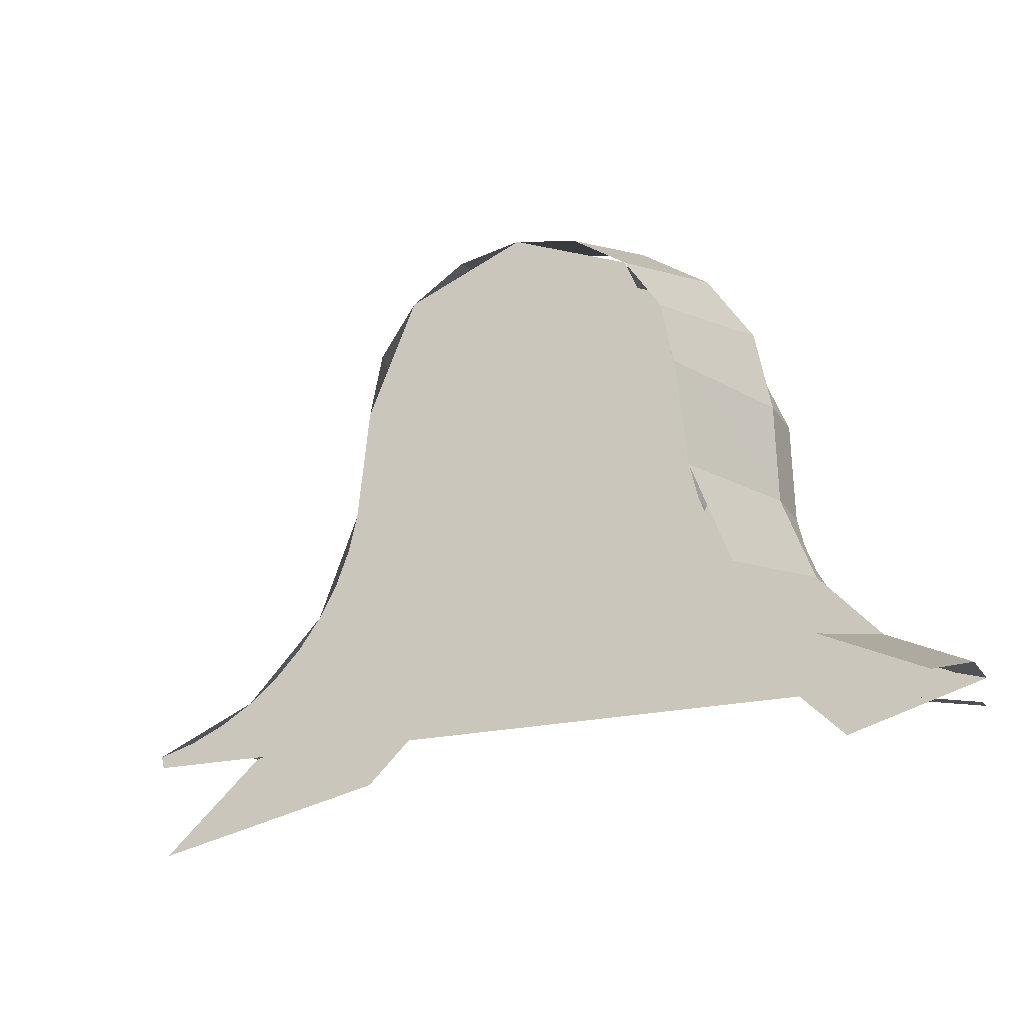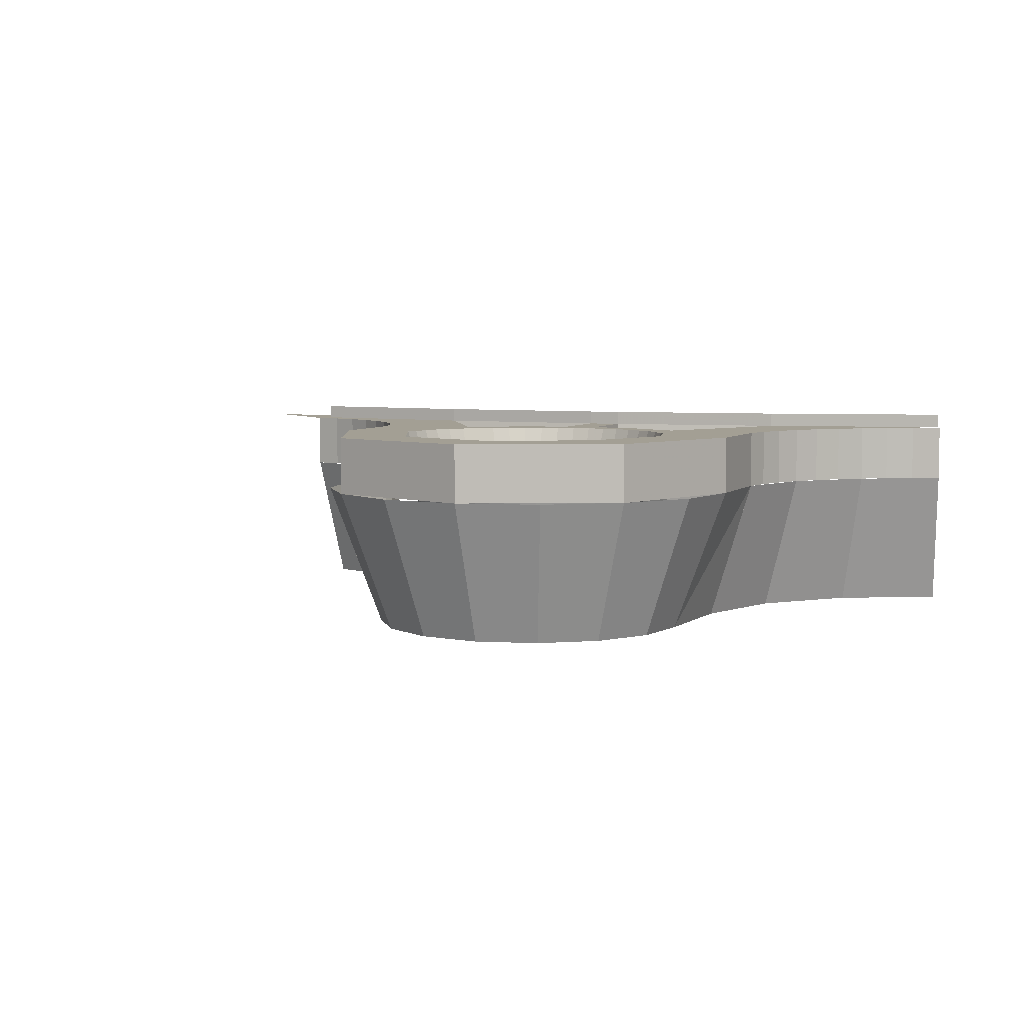
<metadata>
{"format":"obj","ext":"obj","renderer":"f3d","projection":"perspective","resolution":1024,"background":"white","views":[{"elev":-20.9,"azim":23.5,"up":"+Z"},{"elev":5.3,"azim":20.6,"up":"+Y"}]}
</metadata>
<code>
v 0.2652 0.375 3.765
v 0.375 0.375 3.5
v 0.375 0.275 3.5
v 0.2652 0.275 3.765
v 0 0.375 3.875
v 0.2652 0.375 3.765
v 0.2652 0.275 3.765
v 0 0.275 3.875
v -0.2652 0.375 3.765
v 0 0.375 3.875
v 0 0.275 3.875
v -0.2652 0.275 3.765
v -0.375 0.375 3.5
v -0.2652 0.375 3.765
v -0.2652 0.275 3.765
v -0.375 0.275 3.5
v 0.2812 0.025 3.5
v 0.2598 0.025 3.608
v 0.3465 0.275 3.644
v 0.375 0.275 3.5
v 0.2598 0.025 3.608
v 0.1989 0.025 3.699
v 0.2652 0.275 3.765
v 0.3465 0.275 3.644
v 0.1989 0.025 3.699
v 0.1076 0.025 3.76
v 0.1435 0.275 3.846
v 0.2652 0.275 3.765
v 0.1076 0.025 3.76
v 0 0.025 3.781
v 0 0.275 3.875
v 0.1435 0.275 3.846
v 0 0.025 3.781
v -0.1076 0.025 3.76
v -0.1435 0.275 3.846
v 0 0.275 3.875
v -0.1076 0.025 3.76
v -0.1989 0.025 3.699
v -0.2652 0.275 3.765
v -0.1435 0.275 3.846
v -0.1989 0.025 3.699
v -0.2598 0.025 3.608
v -0.3465 0.275 3.644
v -0.2652 0.275 3.765
v -0.2598 0.025 3.608
v -0.2812 0.025 3.5
v -0.375 0.275 3.5
v -0.3465 0.275 3.644
v 0.6854 0.275 3.003
v 0.6352 0.275 3.018
v 0.6352 0.375 3.018
v 0.6854 0.375 3.003
v 0.6352 0.275 3.018
v 0.5875 0.275 3.039
v 0.5875 0.375 3.039
v 0.6352 0.375 3.018
v 0.5875 0.275 3.039
v 0.5429 0.275 3.067
v 0.5429 0.375 3.067
v 0.5875 0.375 3.039
v 0.5429 0.275 3.067
v 0.5023 0.275 3.1
v 0.5023 0.375 3.1
v 0.5429 0.375 3.067
v 0.5023 0.275 3.1
v 0.4663 0.275 3.138
v 0.4663 0.375 3.138
v 0.5023 0.375 3.1
v 0.4663 0.275 3.138
v 0.4357 0.275 3.18
v 0.4357 0.375 3.18
v 0.4663 0.375 3.138
v 0.4357 0.275 3.18
v 0.4108 0.275 3.226
v 0.4108 0.375 3.226
v 0.4357 0.375 3.18
v 0.4108 0.275 3.226
v 0.3922 0.275 3.275
v 0.3922 0.375 3.275
v 0.4108 0.375 3.226
v 0.3922 0.275 3.275
v 0.38 0.275 3.326
v 0.38 0.375 3.326
v 0.3922 0.375 3.275
v 0.6854 0.275 3.003
v 0.5429 0.275 3.067
v 0.4966 0.025 3.001
v 0.6676 0.025 2.925
v 0.5429 0.275 3.067
v 0.4357 0.275 3.18
v 0.368 0.025 3.137
v 0.4966 0.025 3.001
v 0.4357 0.275 3.18
v 0.38 0.275 3.326
v 0.3011 0.025 3.312
v 0.368 0.025 3.137
v 0.1996 0.025 3.032
v 0.6074 0.025 2.943
v 0.6676 0.025 2.925
v 0.1996 0.025 3.032
v 0.5501 0.025 2.968
v 0.6074 0.025 2.943
v 0.1996 0.025 3.032
v 0.4966 0.025 3.001
v 0.5501 0.025 2.968
v 0.1996 0.025 3.032
v 0.4479 0.025 3.041
v 0.4966 0.025 3.001
v 0.1996 0.025 3.032
v 0.4047 0.025 3.086
v 0.4479 0.025 3.041
v 0.1996 0.025 3.032
v 0.368 0.025 3.137
v 0.4047 0.025 3.086
v 0.1996 0.025 3.032
v 0.3381 0.025 3.193
v 0.368 0.025 3.137
v 0.1996 0.025 3.032
v 0.3157 0.025 3.251
v 0.3381 0.025 3.193
v 0.1996 0.025 3.032
v 0.3011 0.025 3.312
v 0.3157 0.025 3.251
v 0.38 0.275 3.326
v 0.375 0.275 3.5
v 0.2812 0.025 3.5
v 0.2812 0.025 3.5
v 0.3011 0.025 3.312
v 0.38 0.275 3.326
v 0.375 0.375 3.5
v 0.375 0.275 3.5
v 0.38 0.275 3.326
v 0.38 0.375 3.326
v -0.6854 0.275 3.003
v -0.6352 0.275 3.018
v -0.6352 0.375 3.018
v -0.6854 0.375 3.003
v -0.6352 0.275 3.018
v -0.5875 0.275 3.039
v -0.5875 0.375 3.039
v -0.6352 0.375 3.018
v -0.5875 0.275 3.039
v -0.5429 0.275 3.067
v -0.5429 0.375 3.067
v -0.5875 0.375 3.039
v -0.5429 0.275 3.067
v -0.5023 0.275 3.1
v -0.5023 0.375 3.1
v -0.5429 0.375 3.067
v -0.5023 0.275 3.1
v -0.4663 0.275 3.138
v -0.4663 0.375 3.138
v -0.5023 0.375 3.1
v -0.4663 0.275 3.138
v -0.4357 0.275 3.18
v -0.4357 0.375 3.18
v -0.4663 0.375 3.138
v -0.4357 0.275 3.18
v -0.4108 0.275 3.226
v -0.4108 0.375 3.226
v -0.4357 0.375 3.18
v -0.4108 0.275 3.226
v -0.3922 0.275 3.275
v -0.3922 0.375 3.275
v -0.4108 0.375 3.226
v -0.3922 0.275 3.275
v -0.38 0.275 3.326
v -0.38 0.375 3.326
v -0.3922 0.375 3.275
v -0.6854 0.275 3.003
v -0.5429 0.275 3.067
v -0.4966 0.025 3.001
v -0.6676 0.025 2.925
v -0.5429 0.275 3.067
v -0.4357 0.275 3.18
v -0.368 0.025 3.137
v -0.4966 0.025 3.001
v -0.4357 0.275 3.18
v -0.38 0.275 3.326
v -0.3011 0.025 3.312
v -0.368 0.025 3.137
v -0.1996 0.025 3.032
v -0.6074 0.025 2.943
v -0.6676 0.025 2.925
v -0.1996 0.025 3.032
v -0.5501 0.025 2.968
v -0.6074 0.025 2.943
v -0.1996 0.025 3.032
v -0.4966 0.025 3.001
v -0.5501 0.025 2.968
v -0.1996 0.025 3.032
v -0.4479 0.025 3.041
v -0.4966 0.025 3.001
v -0.1996 0.025 3.032
v -0.4047 0.025 3.086
v -0.4479 0.025 3.041
v -0.1996 0.025 3.032
v -0.368 0.025 3.137
v -0.4047 0.025 3.086
v -0.1996 0.025 3.032
v -0.3381 0.025 3.193
v -0.368 0.025 3.137
v -0.1996 0.025 3.032
v -0.3157 0.025 3.251
v -0.3381 0.025 3.193
v -0.1996 0.025 3.032
v -0.3011 0.025 3.312
v -0.3157 0.025 3.251
v -0.375 0.275 3.5
v -0.38 0.275 3.326
v -0.2812 0.025 3.5
v -0.3011 0.025 3.312
v -0.2812 0.025 3.5
v -0.38 0.275 3.326
v -0.38 0.375 3.326
v -0.38 0.275 3.326
v -0.375 0.275 3.5
v -0.375 0.375 3.5
v 0.6676 0.025 2.925
v 0.1996 0.025 3.032
v -0.1996 0.025 3.032
v -0.6676 0.025 2.925
v -0.6676 0.025 2.925
v -0.6631 0.025 2.905
v 0.6631 0.025 2.905
v 0.6676 0.025 2.925
v 0.375 0.375 3.5
v 0.2652 0.375 3.765
v 0.1768 0.375 3.677
v 0.25 0.375 3.5
v 0.2652 0.375 3.765
v 0 0.375 3.875
v 0 0.375 3.75
v 0.1768 0.375 3.677
v 0 0.375 3.875
v -0.2652 0.375 3.765
v -0.1768 0.375 3.677
v 0 0.375 3.75
v -0.2652 0.375 3.765
v -0.375 0.375 3.5
v -0.25 0.375 3.5
v -0.1768 0.375 3.677
v 0.1875 0.175 3.5
v 0.1859 0.175 3.524
v 0.2478 0.375 3.533
v 0.25 0.375 3.5
v 0.1859 0.175 3.524
v 0.1811 0.175 3.549
v 0.2415 0.375 3.565
v 0.2478 0.375 3.533
v 0.1811 0.175 3.549
v 0.1732 0.175 3.572
v 0.231 0.375 3.596
v 0.2415 0.375 3.565
v 0.1732 0.175 3.572
v 0.1624 0.175 3.594
v 0.2165 0.375 3.625
v 0.231 0.375 3.596
v 0.1624 0.175 3.594
v 0.1488 0.175 3.614
v 0.1983 0.375 3.652
v 0.2165 0.375 3.625
v 0.1488 0.175 3.614
v 0.1326 0.175 3.633
v 0.1768 0.375 3.677
v 0.1983 0.375 3.652
v 0.1326 0.175 3.633
v 0.1142 0.175 3.649
v 0.1522 0.375 3.698
v 0.1768 0.375 3.677
v 0.1142 0.175 3.649
v 0.09375 0.175 3.662
v 0.125 0.375 3.716
v 0.1522 0.375 3.698
v 0.09375 0.175 3.662
v 0.07176 0.175 3.673
v 0.09567 0.375 3.731
v 0.125 0.375 3.716
v 0.07176 0.175 3.673
v 0.04852 0.175 3.681
v 0.0647 0.375 3.741
v 0.09567 0.375 3.731
v 0.04852 0.175 3.681
v 0.02447 0.175 3.686
v 0.03263 0.375 3.748
v 0.0647 0.375 3.741
v 0.02447 0.175 3.686
v 0 0.175 3.688
v 0 0.375 3.75
v 0.03263 0.375 3.748
v 0 0.175 3.688
v -0.02447 0.175 3.686
v -0.03263 0.375 3.748
v 0 0.375 3.75
v -0.02447 0.175 3.686
v -0.04852 0.175 3.681
v -0.0647 0.375 3.741
v -0.03263 0.375 3.748
v -0.04852 0.175 3.681
v -0.07176 0.175 3.673
v -0.09567 0.375 3.731
v -0.0647 0.375 3.741
v -0.07176 0.175 3.673
v -0.09375 0.175 3.662
v -0.125 0.375 3.716
v -0.09567 0.375 3.731
v -0.09375 0.175 3.662
v -0.1142 0.175 3.649
v -0.1522 0.375 3.698
v -0.125 0.375 3.716
v -0.1142 0.175 3.649
v -0.1326 0.175 3.633
v -0.1768 0.375 3.677
v -0.1522 0.375 3.698
v -0.1326 0.175 3.633
v -0.1488 0.175 3.614
v -0.1983 0.375 3.652
v -0.1768 0.375 3.677
v -0.1488 0.175 3.614
v -0.1624 0.175 3.594
v -0.2165 0.375 3.625
v -0.1983 0.375 3.652
v -0.1624 0.175 3.594
v -0.1732 0.175 3.572
v -0.231 0.375 3.596
v -0.2165 0.375 3.625
v -0.1732 0.175 3.572
v -0.1811 0.175 3.549
v -0.2415 0.375 3.565
v -0.231 0.375 3.596
v -0.1811 0.175 3.549
v -0.1859 0.175 3.524
v -0.2478 0.375 3.533
v -0.2415 0.375 3.565
v -0.1859 0.175 3.524
v -0.1875 0.175 3.5
v -0.25 0.375 3.5
v -0.2478 0.375 3.533
v -0.1875 0.175 3.5
v -0.1859 0.175 3.476
v -0.2478 0.375 3.467
v -0.25 0.375 3.5
v -0.1859 0.175 3.476
v -0.1811 0.175 3.451
v -0.2415 0.375 3.435
v -0.2478 0.375 3.467
v -0.1811 0.175 3.451
v -0.1732 0.175 3.428
v -0.231 0.375 3.404
v -0.2415 0.375 3.435
v -0.1732 0.175 3.428
v -0.1624 0.175 3.406
v -0.2165 0.375 3.375
v -0.231 0.375 3.404
v -0.1624 0.175 3.406
v -0.1488 0.175 3.386
v -0.1983 0.375 3.348
v -0.2165 0.375 3.375
v -0.1488 0.175 3.386
v -0.1326 0.175 3.367
v -0.1768 0.375 3.323
v -0.1983 0.375 3.348
v -0.1326 0.175 3.367
v -0.1142 0.175 3.351
v -0.1522 0.375 3.302
v -0.1768 0.375 3.323
v -0.1142 0.175 3.351
v -0.09375 0.175 3.338
v -0.125 0.375 3.284
v -0.1522 0.375 3.302
v -0.09375 0.175 3.338
v -0.07176 0.175 3.327
v -0.09567 0.375 3.269
v -0.125 0.375 3.284
v -0.07176 0.175 3.327
v -0.04852 0.175 3.319
v -0.0647 0.375 3.259
v -0.09567 0.375 3.269
v -0.04852 0.175 3.319
v -0.02447 0.175 3.314
v -0.03263 0.375 3.252
v -0.0647 0.375 3.259
v -0.02447 0.175 3.314
v 0 0.175 3.312
v 0 0.375 3.25
v -0.03263 0.375 3.252
v 0 0.175 3.312
v 0.02447 0.175 3.314
v 0.03263 0.375 3.252
v 0 0.375 3.25
v 0.02447 0.175 3.314
v 0.04852 0.175 3.319
v 0.0647 0.375 3.259
v 0.03263 0.375 3.252
v 0.04852 0.175 3.319
v 0.07176 0.175 3.327
v 0.09567 0.375 3.269
v 0.0647 0.375 3.259
v 0.07176 0.175 3.327
v 0.09375 0.175 3.338
v 0.125 0.375 3.284
v 0.09567 0.375 3.269
v 0.09375 0.175 3.338
v 0.1142 0.175 3.351
v 0.1522 0.375 3.302
v 0.125 0.375 3.284
v 0.1142 0.175 3.351
v 0.1326 0.175 3.367
v 0.1768 0.375 3.323
v 0.1522 0.375 3.302
v 0.1326 0.175 3.367
v 0.1488 0.175 3.386
v 0.1983 0.375 3.348
v 0.1768 0.375 3.323
v 0.1488 0.175 3.386
v 0.1624 0.175 3.406
v 0.2165 0.375 3.375
v 0.1983 0.375 3.348
v 0.1624 0.175 3.406
v 0.1732 0.175 3.428
v 0.231 0.375 3.404
v 0.2165 0.375 3.375
v 0.1732 0.175 3.428
v 0.1811 0.175 3.451
v 0.2415 0.375 3.435
v 0.231 0.375 3.404
v 0.1811 0.175 3.451
v 0.1859 0.175 3.476
v 0.2478 0.375 3.467
v 0.2415 0.375 3.435
v 0.1859 0.175 3.476
v 0.1875 0.175 3.5
v 0.25 0.375 3.5
v 0.2478 0.375 3.467
v 0 0.175 3.5
v 0.1875 0.175 3.5
v 0.1326 0.175 3.633
v 0 0.175 3.5
v 0.1326 0.175 3.633
v 0 0.175 3.688
v 0 0.175 3.5
v 0 0.175 3.688
v -0.1326 0.175 3.633
v 0 0.175 3.5
v -0.1326 0.175 3.633
v -0.1875 0.175 3.5
v 0 0.175 3.5
v -0.1875 0.175 3.5
v -0.1326 0.175 3.367
v 0 0.175 3.5
v -0.1326 0.175 3.367
v 0 0.175 3.312
v 0 0.175 3.5
v 0 0.175 3.312
v 0.1326 0.175 3.367
v 0 0.175 3.5
v 0.1326 0.175 3.367
v 0.1875 0.175 3.5
v -0.05784 0.175 3.197
v -0.1216 0.175 3.209
v -0.1148 0.375 3.223
v -0.03 0.375 3.206
v -0.2121 0.375 3.288
v -0.1148 0.375 3.223
v -0.1216 0.175 3.209
v -0.1947 0.175 3.258
v -0.35 0.375 3.025
v -0.2121 0.375 3.288
v -0.1947 0.175 3.258
v -0.2983 0.175 3.061
v -0.35 0.375 3.025
v -0.2983 0.175 3.061
v -0.05784 0.175 3.08
v -0.03 0.375 3.05
v -0.03 0.375 3.05
v -0.05784 0.175 3.08
v -0.05784 0.175 3.197
v -0.03 0.375 3.206
v -0.1216 0.175 3.209
v -0.05784 0.175 3.197
v -0.05784 0.175 3.08
v -0.2983 0.175 3.061
v -0.1947 0.175 3.258
v -0.1216 0.175 3.209
v -0.2983 0.175 3.061
v -0.447 0.375 2.931
v -0.3922 0.375 3.275
v -0.38 0.375 3.326
v -0.447 0.375 2.931
v -0.4108 0.375 3.226
v -0.3922 0.375 3.275
v -0.447 0.375 2.931
v -0.4357 0.375 3.18
v -0.4108 0.375 3.226
v -0.447 0.375 2.931
v -0.4664 0.375 3.138
v -0.4357 0.375 3.18
v -0.447 0.375 2.931
v -0.5023 0.375 3.1
v -0.4664 0.375 3.138
v -0.447 0.375 2.931
v -0.5429 0.375 3.067
v -0.5023 0.375 3.1
v -0.447 0.375 2.931
v -0.5875 0.375 3.039
v -0.5429 0.375 3.067
v -0.447 0.375 2.931
v -0.6352 0.375 3.018
v -0.5875 0.375 3.039
v -0.447 0.375 2.931
v -0.6854 0.375 3.003
v -0.6352 0.375 3.018
v -0.03 0.375 3.206
v -0.1148 0.375 3.223
v -0.09567 0.375 3.269
v 0 0.375 3.25
v -0.09567 0.375 3.269
v -0.1148 0.375 3.223
v -0.2121 0.375 3.288
v -0.1768 0.375 3.323
v -0.231 0.375 3.404
v -0.1768 0.375 3.323
v -0.2121 0.375 3.288
v -0.38 0.375 3.326
v -0.231 0.375 3.404
v -0.38 0.375 3.326
v -0.375 0.375 3.5
v -0.25 0.375 3.5
v -0.2121 0.375 3.288
v -0.35 0.375 3.025
v -0.447 0.375 2.931
v -0.38 0.375 3.326
v 0.1148 0.375 3.223
v 0.1216 0.175 3.209
v 0.05784 0.175 3.197
v 0.03 0.375 3.206
v 0.1216 0.175 3.209
v 0.1148 0.375 3.223
v 0.2121 0.375 3.288
v 0.1947 0.175 3.258
v 0.1947 0.175 3.258
v 0.2121 0.375 3.288
v 0.35 0.375 3.025
v 0.2983 0.175 3.061
v 0.05784 0.175 3.08
v 0.2983 0.175 3.061
v 0.35 0.375 3.025
v 0.03 0.375 3.05
v 0.05784 0.175 3.197
v 0.05784 0.175 3.08
v 0.03 0.375 3.05
v 0.03 0.375 3.206
v 0.05784 0.175 3.08
v 0.05784 0.175 3.197
v 0.1216 0.175 3.209
v 0.2983 0.175 3.061
v 0.1216 0.175 3.209
v 0.1947 0.175 3.258
v 0.2983 0.175 3.061
v 0.447 0.375 2.931
v 0.3922 0.375 3.275
v 0.38 0.375 3.326
v 0.447 0.375 2.931
v 0.4108 0.375 3.226
v 0.3922 0.375 3.275
v 0.447 0.375 2.931
v 0.4357 0.375 3.18
v 0.4108 0.375 3.226
v 0.447 0.375 2.931
v 0.4664 0.375 3.138
v 0.4357 0.375 3.18
v 0.447 0.375 2.931
v 0.5023 0.375 3.1
v 0.4664 0.375 3.138
v 0.447 0.375 2.931
v 0.5429 0.375 3.067
v 0.5023 0.375 3.1
v 0.447 0.375 2.931
v 0.5875 0.375 3.039
v 0.5429 0.375 3.067
v 0.447 0.375 2.931
v 0.6352 0.375 3.018
v 0.5875 0.375 3.039
v 0.447 0.375 2.931
v 0.6854 0.375 3.003
v 0.6352 0.375 3.018
v 0.09567 0.375 3.269
v 0.1148 0.375 3.223
v 0.03 0.375 3.206
v 0 0.375 3.25
v 0.2121 0.375 3.288
v 0.1148 0.375 3.223
v 0.09567 0.375 3.269
v 0.1768 0.375 3.323
v 0.2121 0.375 3.288
v 0.1768 0.375 3.323
v 0.231 0.375 3.404
v 0.38 0.375 3.326
v 0.375 0.375 3.5
v 0.38 0.375 3.326
v 0.231 0.375 3.404
v 0.25 0.375 3.5
v 0.447 0.375 2.931
v 0.35 0.375 3.025
v 0.2121 0.375 3.288
v 0.38 0.375 3.326
v -0.03 0.375 3.206
v 0 0.375 3.25
v 0.03 0.375 3.206
v -0.03 0.375 3.05
v -0.03 0.375 3.206
v 0.03 0.375 3.206
v 0.03 0.375 3.05
v -0.6854 0.375 3.003
v -0.447 0.375 2.931
v -0.8691 0.375 2.835
v -0.6762 0.4 2.963
v -0.6762 0.375 2.963
v -0.35 0.375 3.025
v -0.35 0.4 3.025
v -0.35 0.4 3.025
v -0.35 0.375 3.025
v -0.03 0.375 3.05
v -0.03 0.4 3.05
v -0.03 0.4 3.05
v -0.03 0.375 3.05
v 0.03 0.375 3.05
v 0.03 0.4 3.05
v 0.03 0.4 3.05
v 0.03 0.375 3.05
v 0.35 0.375 3.025
v 0.35 0.4 3.025
v 0.35 0.4 3.025
v 0.35 0.375 3.025
v 0.6762 0.375 2.963
v 0.6762 0.4 2.963
v 0.1989 0.025 3.699
v 0 0.025 3.781
v -0.1989 0.025 3.699
v 0.1989 0.025 3.699
v -0.1989 0.025 3.699
v -0.2812 0.025 3.5
v 0.2812 0.025 3.5
v -0.2812 0.025 3.5
v -0.3011 0.025 3.312
v 0.3011 0.025 3.312
v 0.2812 0.025 3.5
v 0.1996 0.025 3.032
v 0.3011 0.025 3.312
v -0.3011 0.025 3.312
v -0.1996 0.025 3.032
g mesh7052975
f 1 3 2
f 3 1 4
f 5 7 6
f 7 5 8
f 9 11 10
f 11 9 12
f 13 15 14
f 15 13 16
g mesh7052979
f 17 19 18
f 19 17 20
f 21 23 22
f 23 21 24
f 25 27 26
f 27 25 28
f 29 31 30
f 31 29 32
f 33 35 34
f 35 33 36
f 37 39 38
f 39 37 40
f 41 43 42
f 43 41 44
f 45 47 46
f 47 45 48
g mesh7052985
f 49 51 50
f 51 49 52
f 53 55 54
f 55 53 56
f 57 59 58
f 59 57 60
f 61 63 62
f 63 61 64
f 65 67 66
f 67 65 68
f 69 71 70
f 71 69 72
f 73 75 74
f 75 73 76
f 77 79 78
f 79 77 80
f 81 83 82
f 83 81 84
g mesh7052987
f 85 86 87
f 87 88 85
f 89 90 91
f 91 92 89
f 93 94 95
f 95 96 93
g mesh7052990
f 97 99 98
f 100 102 101
f 103 105 104
f 106 108 107
f 109 111 110
f 112 114 113
f 115 117 116
f 118 120 119
f 121 123 122
f 124 125 126
f 127 128 129
g mesh7052992
f 130 131 132
f 132 133 130
g mesh7052997
f 134 135 136
f 136 137 134
f 138 139 140
f 140 141 138
f 142 143 144
f 144 145 142
f 146 147 148
f 148 149 146
f 150 151 152
f 152 153 150
f 154 155 156
f 156 157 154
f 158 159 160
f 160 161 158
f 162 163 164
f 164 165 162
f 166 167 168
f 168 169 166
g mesh7052999
f 170 172 171
f 172 170 173
f 174 176 175
f 176 174 177
f 178 180 179
f 180 178 181
g mesh7053002
f 182 183 184
f 185 186 187
f 188 189 190
f 191 192 193
f 194 195 196
f 197 198 199
f 200 201 202
f 203 204 205
f 206 207 208
f 209 210 211
f 212 213 214
g mesh7053004
f 215 216 217
f 217 218 215
f 219 220 221
f 221 222 219
f 223 224 225
f 225 226 223
g mesh7053006
f 227 229 228
f 229 227 230
f 231 233 232
f 233 231 234
f 235 237 236
f 237 235 238
f 239 241 240
f 241 239 242
g mesh7053008
f 243 244 245
f 245 246 243
f 247 248 249
f 249 250 247
f 251 252 253
f 253 254 251
f 255 256 257
f 257 258 255
f 259 260 261
f 261 262 259
f 263 264 265
f 265 266 263
f 267 268 269
f 269 270 267
f 271 272 273
f 273 274 271
f 275 276 277
f 277 278 275
f 279 280 281
f 281 282 279
f 283 284 285
f 285 286 283
f 287 288 289
f 289 290 287
f 291 292 293
f 293 294 291
f 295 296 297
f 297 298 295
f 299 300 301
f 301 302 299
f 303 304 305
f 305 306 303
f 307 308 309
f 309 310 307
f 311 312 313
f 313 314 311
f 315 316 317
f 317 318 315
f 319 320 321
f 321 322 319
f 323 324 325
f 325 326 323
f 327 328 329
f 329 330 327
f 331 332 333
f 333 334 331
f 335 336 337
f 337 338 335
f 339 340 341
f 341 342 339
f 343 344 345
f 345 346 343
f 347 348 349
f 349 350 347
f 351 352 353
f 353 354 351
f 355 356 357
f 357 358 355
f 359 360 361
f 361 362 359
f 363 364 365
f 365 366 363
f 367 368 369
f 369 370 367
f 371 372 373
f 373 374 371
f 375 376 377
f 377 378 375
f 379 380 381
f 381 382 379
f 383 384 385
f 385 386 383
f 387 388 389
f 389 390 387
f 391 392 393
f 393 394 391
f 395 396 397
f 397 398 395
f 399 400 401
f 401 402 399
f 403 404 405
f 405 406 403
f 407 408 409
f 409 410 407
f 411 412 413
f 413 414 411
f 415 416 417
f 417 418 415
f 419 420 421
f 421 422 419
f 423 424 425
f 425 426 423
f 427 428 429
f 429 430 427
f 431 432 433
f 433 434 431
g mesh7053012
f 435 437 436
f 438 440 439
f 441 443 442
f 444 446 445
f 447 449 448
f 450 452 451
f 453 455 454
f 456 458 457
f 459 460 461
f 461 462 459
f 463 464 465
f 465 466 463
f 467 468 469
f 469 470 467
f 471 472 473
f 473 474 471
f 475 476 477
f 477 478 475
f 479 480 481
f 481 482 479
f 483 484 485
g mesh7053014
f 486 487 488
f 489 490 491
f 492 493 494
f 495 496 497
f 498 499 500
f 501 502 503
f 504 505 506
f 507 508 509
f 510 511 512
f 513 514 515
f 515 516 513
f 517 518 519
f 519 520 517
f 521 522 523
f 523 524 521
f 525 526 527
f 527 528 525
f 529 530 531
f 531 532 529
f 533 534 535
f 535 536 533
f 537 538 539
f 539 540 537
f 541 542 543
f 543 544 541
f 545 546 547
f 547 548 545
f 549 550 551
f 551 552 549
f 553 554 555
f 555 556 553
f 557 558 559
g mesh7053016
f 560 562 561
f 563 565 564
f 566 568 567
f 569 571 570
f 572 574 573
f 575 577 576
f 578 580 579
f 581 583 582
f 584 586 585
f 587 588 589
f 589 590 587
f 591 592 593
f 593 594 591
f 595 596 597
f 597 598 595
f 599 600 601
f 601 602 599
f 603 604 605
f 605 606 603
f 607 608 609
g mesh7053018
f 610 611 612
f 612 613 610
f 614 615 616
f 617 618 619
f 619 620 617
f 621 622 623
f 623 624 621
f 625 626 627
f 627 628 625
f 629 630 631
f 631 632 629
f 633 634 635
f 635 636 633
g mesh7053021
f 637 638 639
f 640 641 642
f 642 643 640
f 644 645 646
f 646 647 644
f 648 649 650
f 650 651 648

</code>
